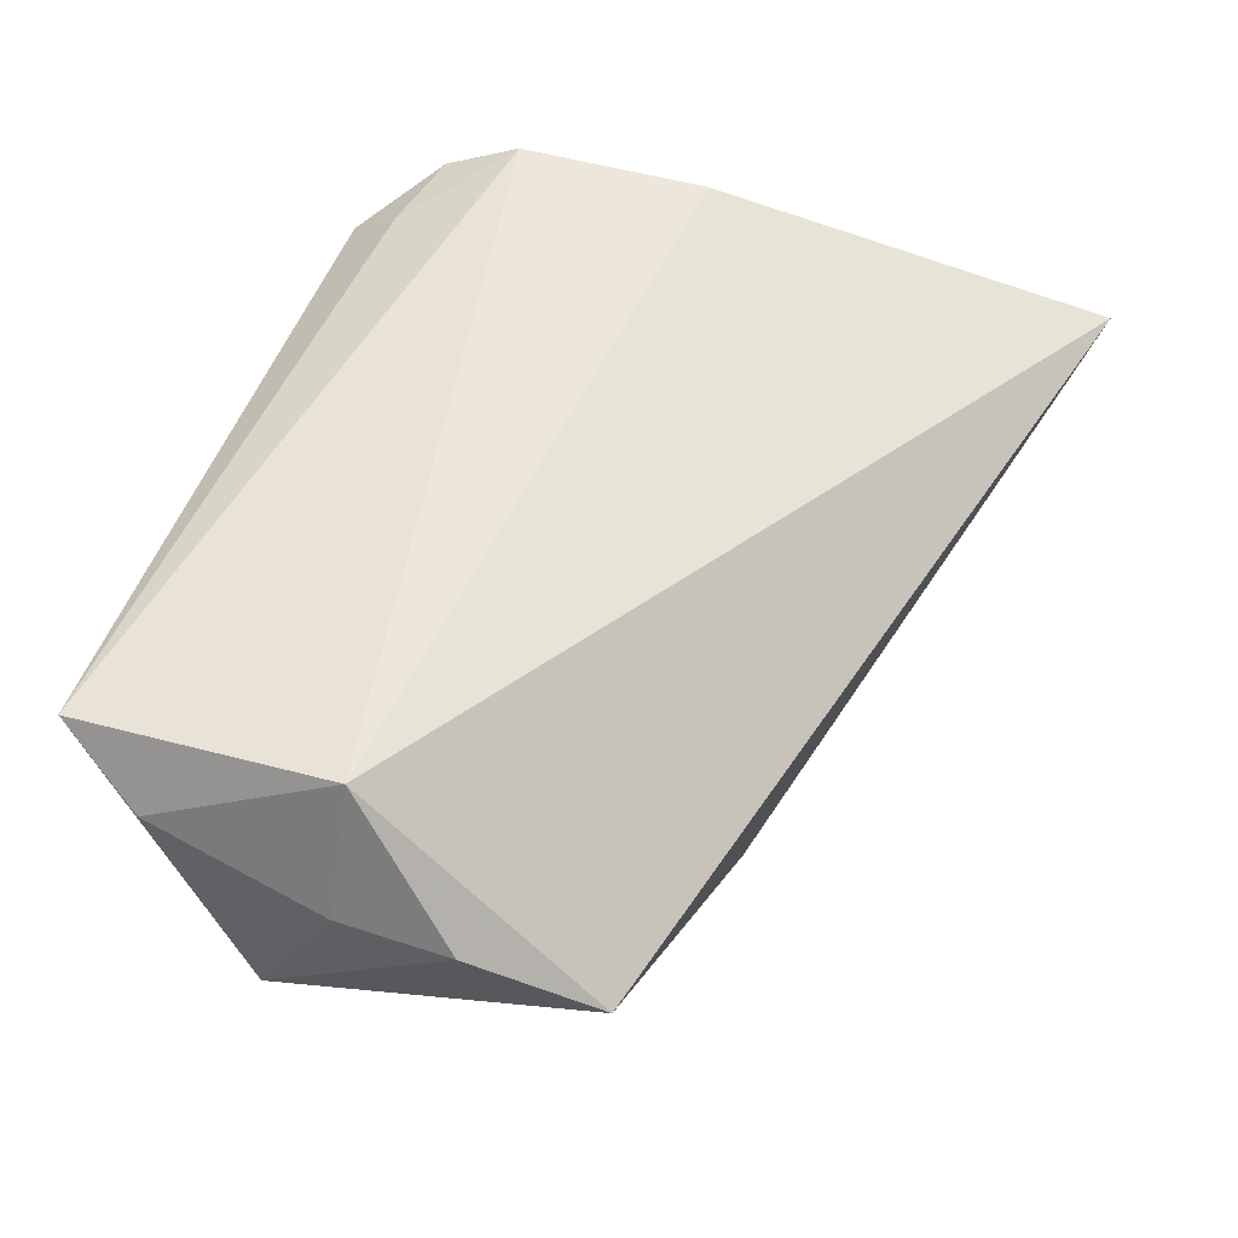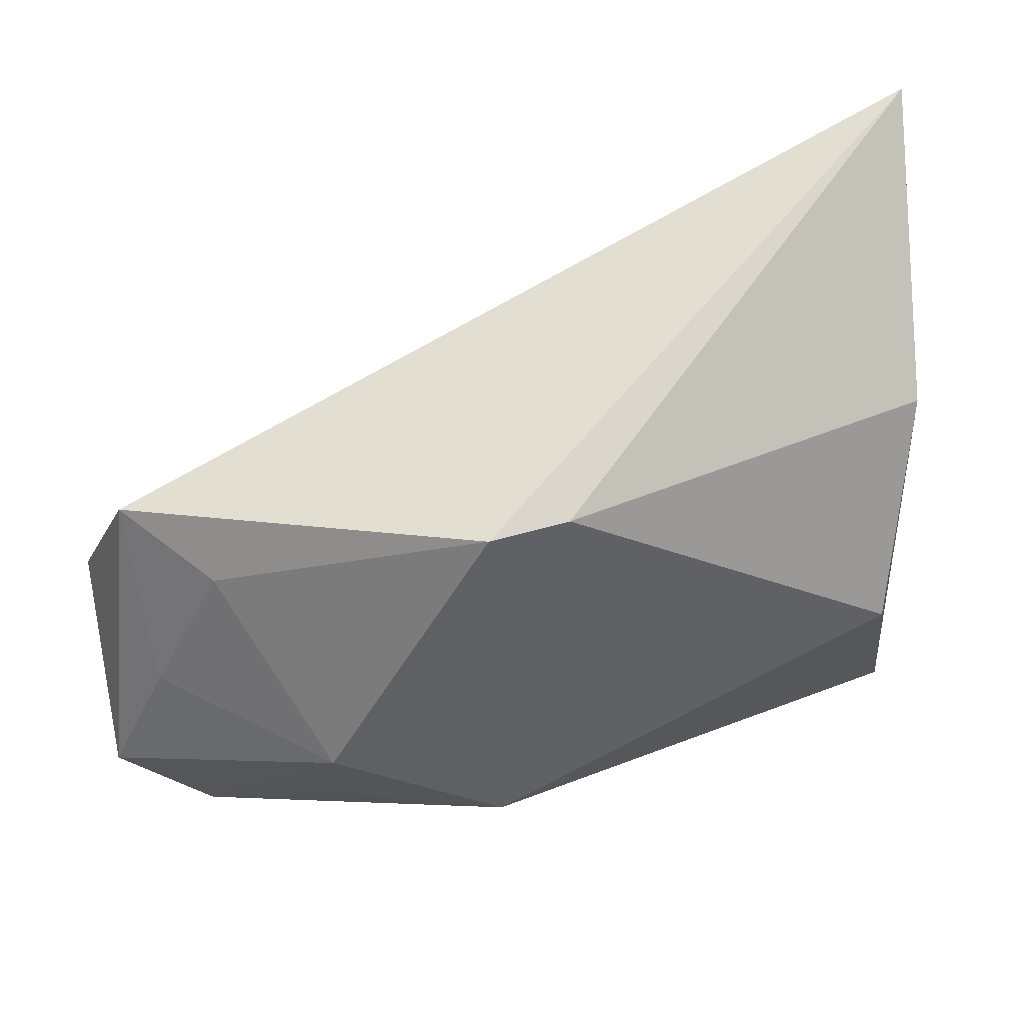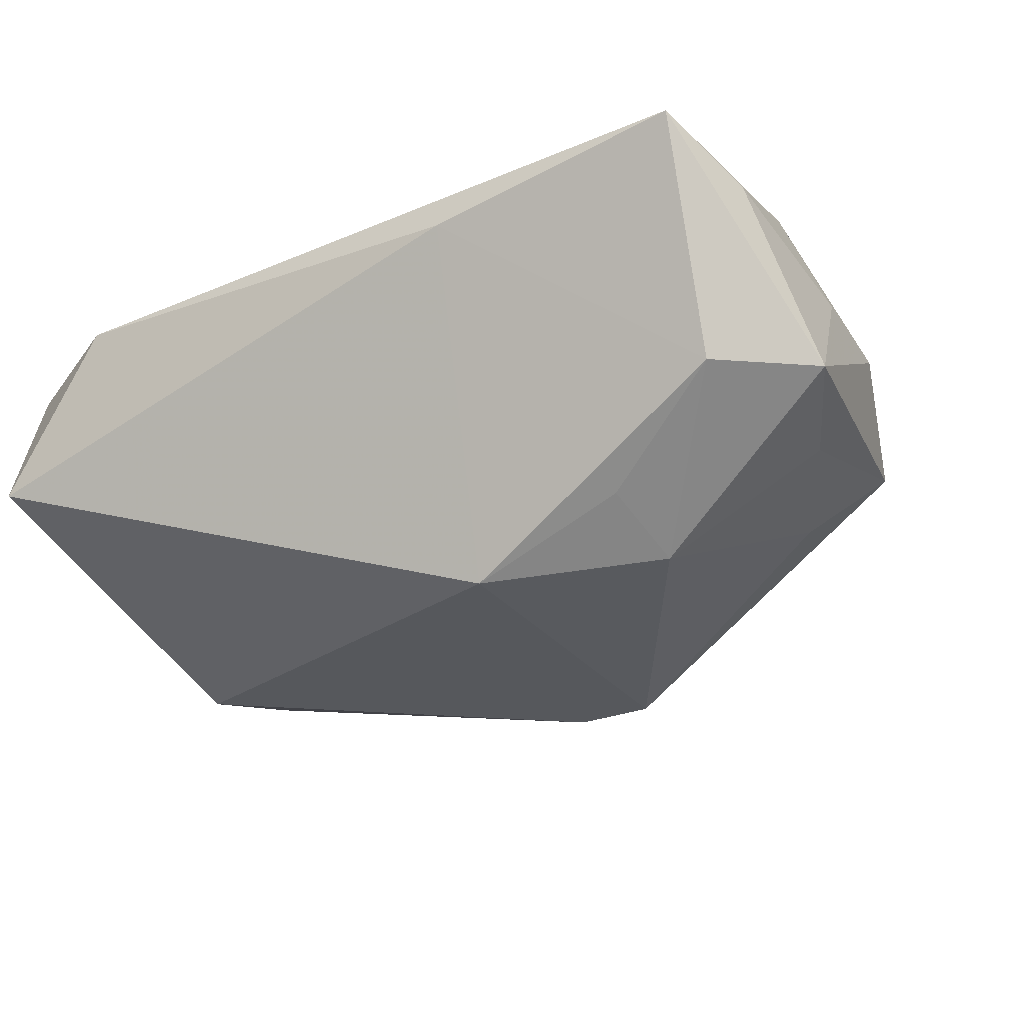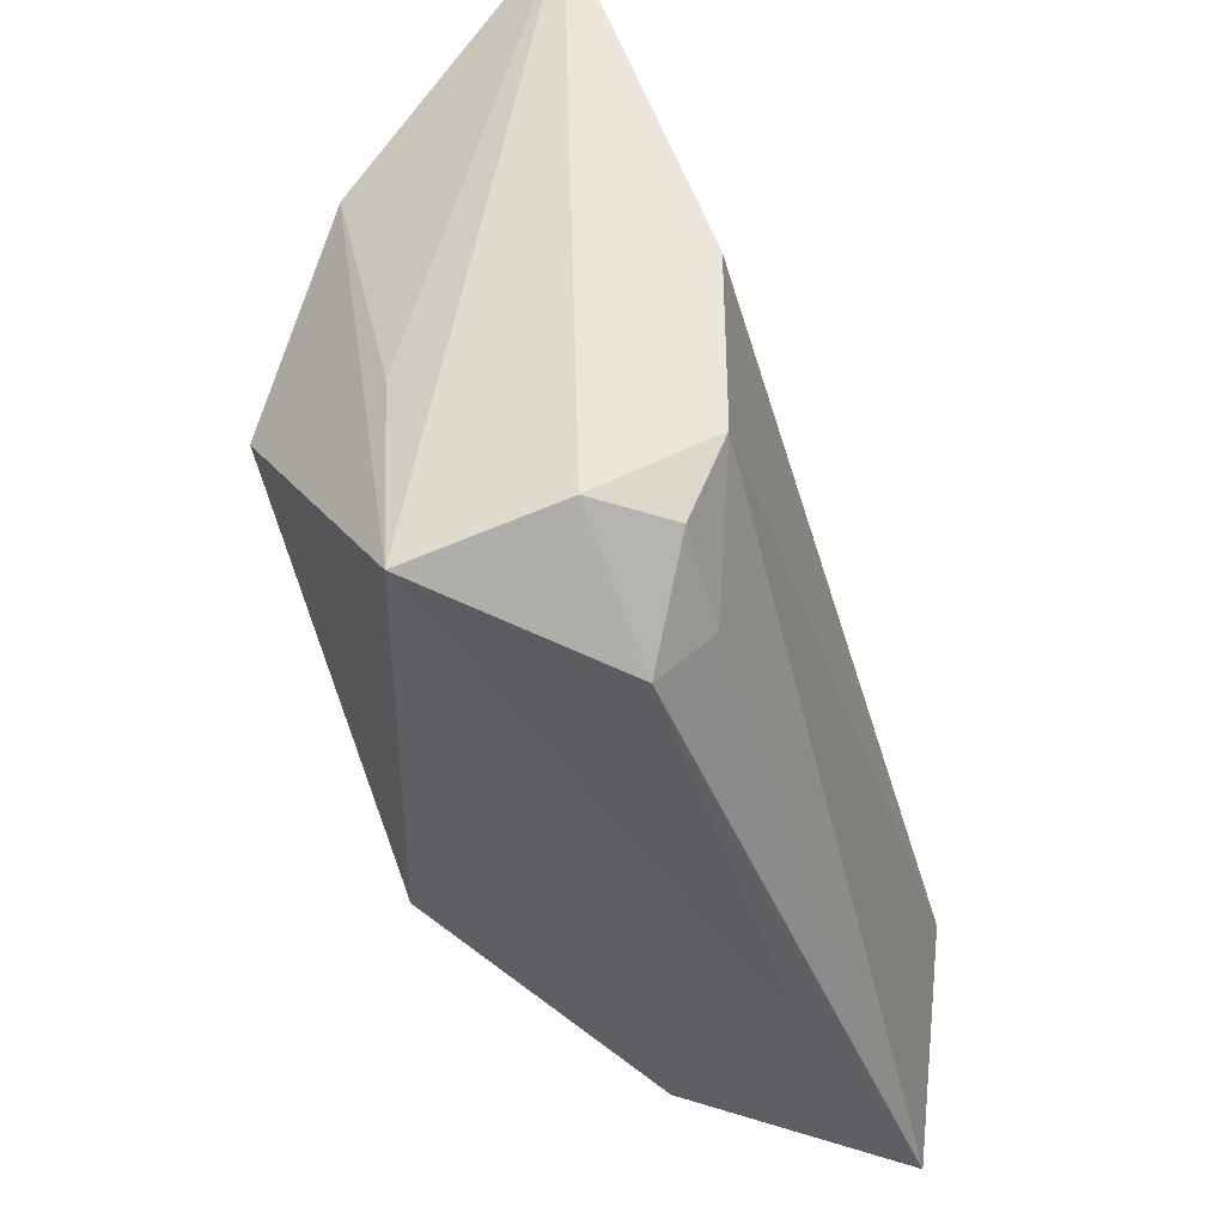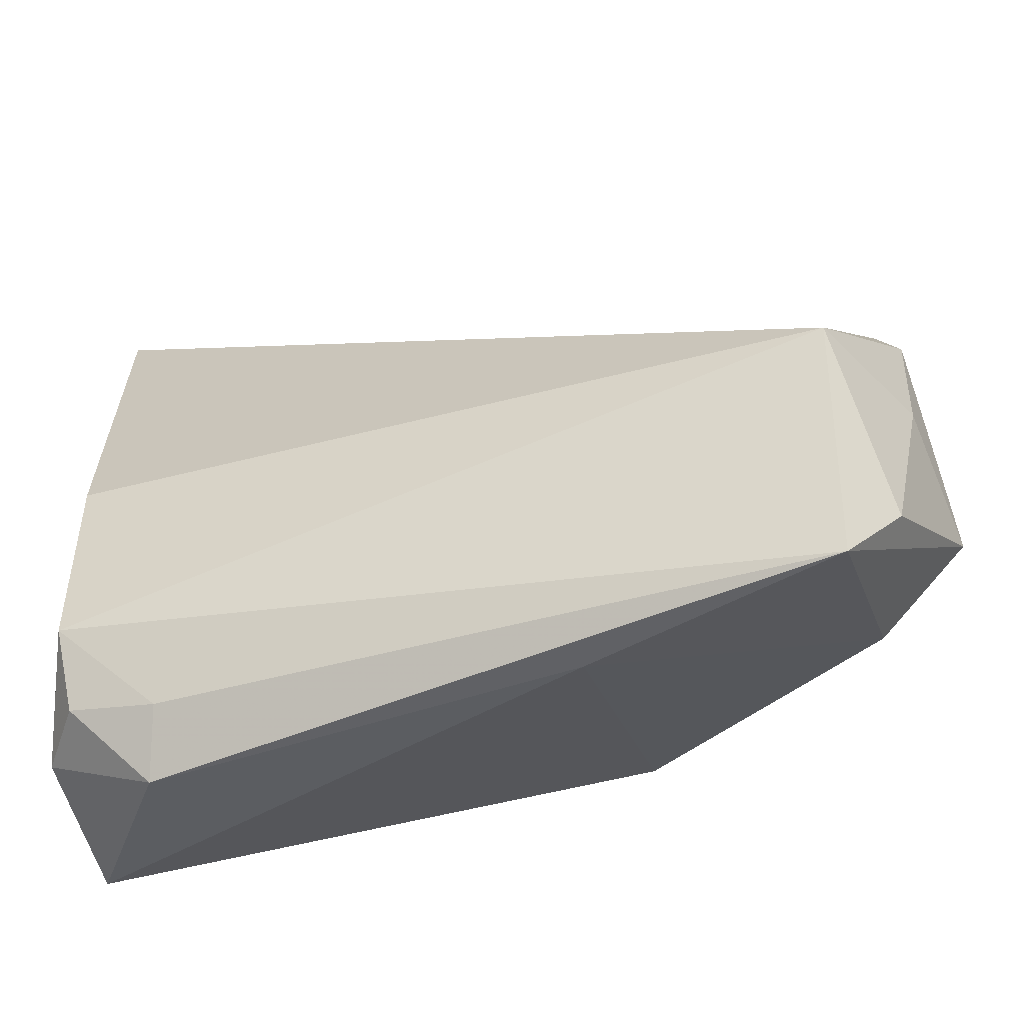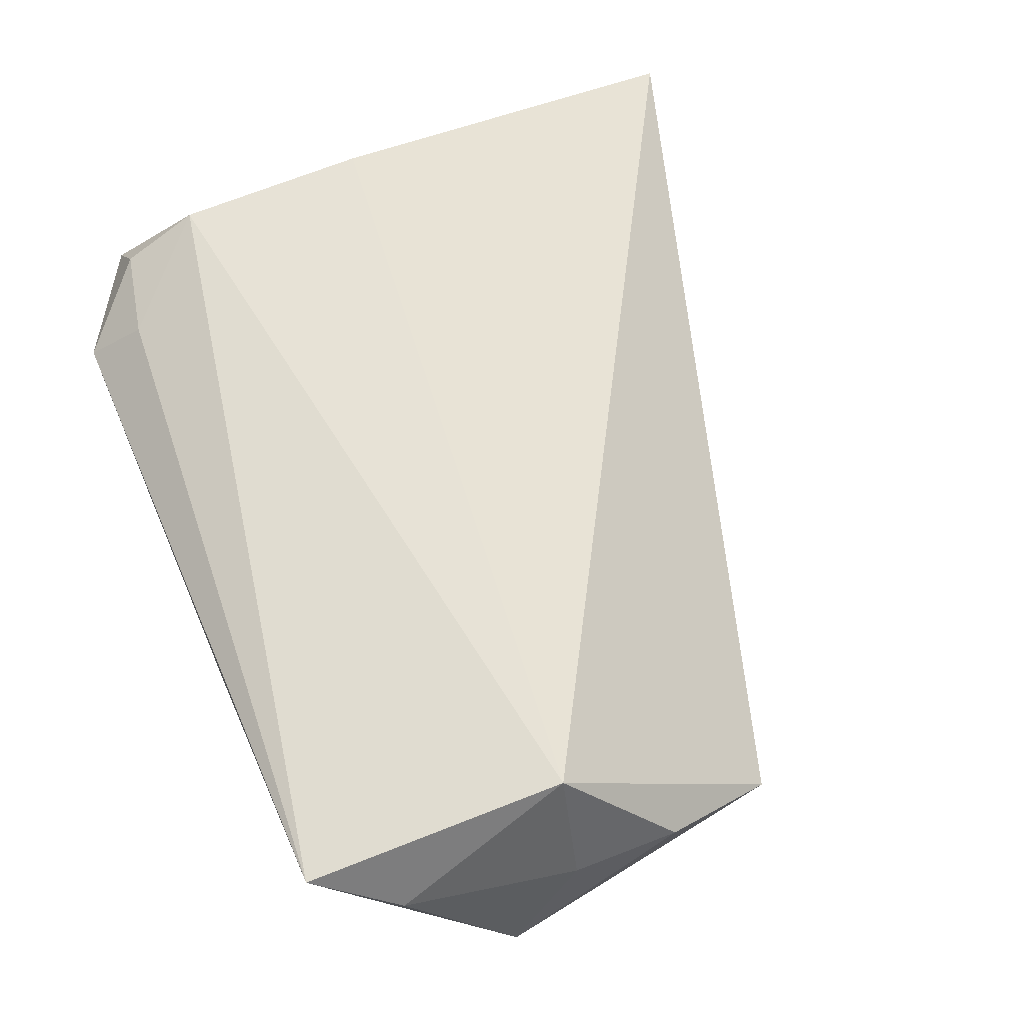
<metadata>
{"format":"obj","ext":"obj","renderer":"f3d","projection":"perspective","resolution":1024,"background":"white","views":[{"elev":51.1,"azim":107.1,"up":"+Z"},{"elev":40.8,"azim":161.7,"up":"+Y"},{"elev":-28.1,"azim":28.0,"up":"+Z"},{"elev":-42.7,"azim":-73.7,"up":"+Y"},{"elev":-48.1,"azim":20.9,"up":"+Y"},{"elev":63.4,"azim":66.7,"up":"+Z"}]}
</metadata>
<code>
v 0.03302 -0.006581 -0.02107
v -0.03312 -0.0007609 -0.02368
v 0.03114 -0.01659 -0.01694
v 0.0508 0.02072 -0.002357
v -0.03865 -0.01776 0.02094
v 0.01544 0.02477 -0.02444
v -0.04328 -0.008121 -0.006832
v 0.01416 -0.01709 -0.02444
v 0.04519 -0.02277 -0.007002
v -0.04437 -0.03128 -0.005142
v -0.02998 -0.0349 0.01197
v 0.05423 -0.005612 0.007024
v 0.05162 -0.02555 0.01182
v 0.04255 0.01469 -0.01027
v 0.04845 -0.005104 0.02134
v -0.038 -0.02644 0.01705
v -0.0391 0.02287 -0.01464
v -0.04382 -0.02687 0.01016
v 0.05542 -0.01361 -0.005841
v -0.0448 0.04967 0.008224
v 0.05436 0.006785 0.006181
v 0.01813 -0.0349 0.01213
v 0.04959 -9.342e-05 -0.008086
v 0.04672 -0.03479 0.01784
v -0.02774 -0.02884 0.01698
v -0.03858 0.004202 0.02099
v 0.006425 0.02513 -0.02444
f 26 15 20
f 8 6 1
f 10 2 8
f 27 6 8
f 8 2 27
f 20 6 27
f 15 26 5
f 5 26 20
f 20 15 4
f 4 6 20
f 15 5 24
f 3 9 8
f 8 1 3
f 3 1 9
f 9 1 19
f 19 24 9
f 2 10 17
f 20 27 17
f 17 27 2
f 18 10 11
f 20 10 18
f 18 5 20
f 21 15 12
f 21 4 15
f 12 19 21
f 21 19 4
f 14 1 6
f 6 4 14
f 11 10 22
f 22 24 11
f 22 10 8
f 8 9 22
f 9 24 22
f 11 24 25
f 25 24 5
f 13 19 12
f 24 19 13
f 12 15 13
f 15 24 13
f 7 10 20
f 20 17 7
f 7 17 10
f 16 18 11
f 5 18 16
f 11 25 16
f 16 25 5
f 4 19 23
f 23 14 4
f 23 19 1
f 1 14 23

</code>
